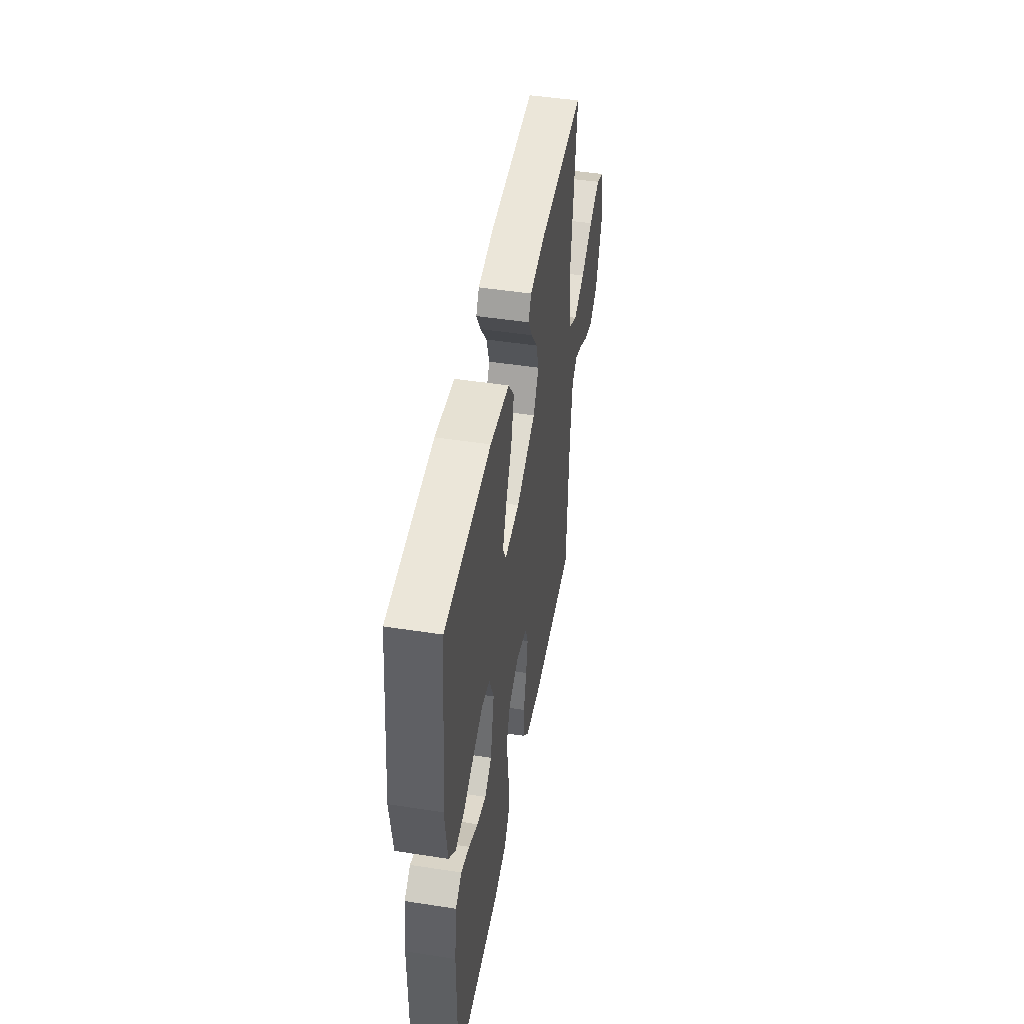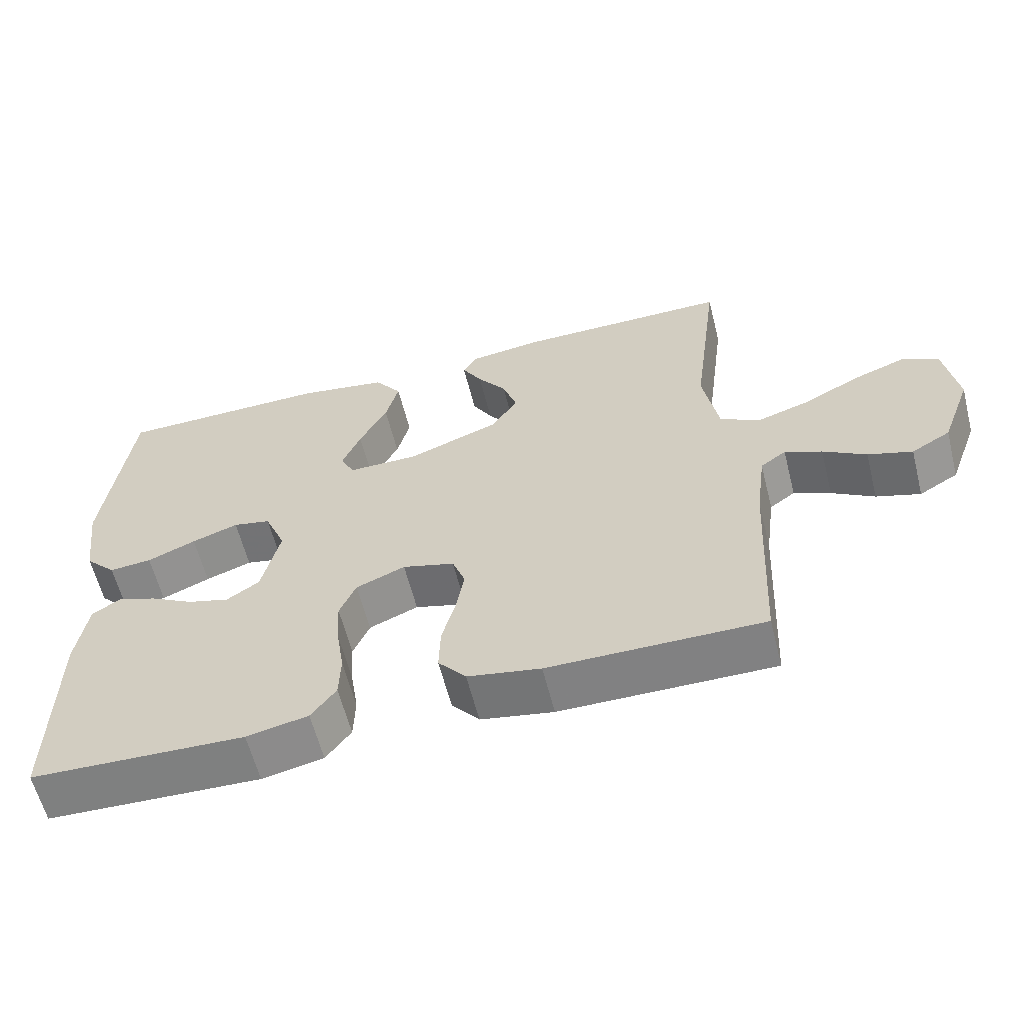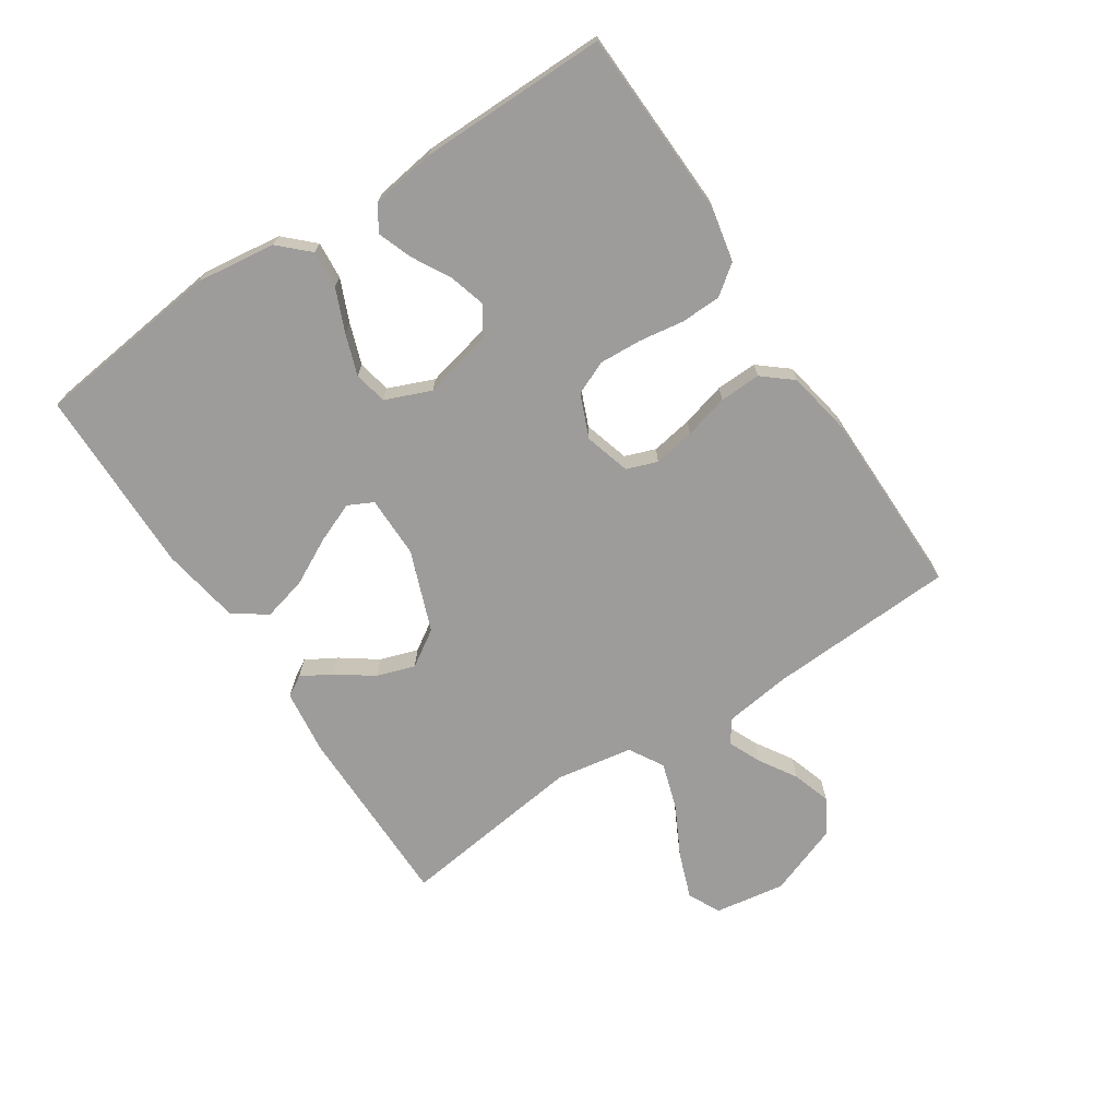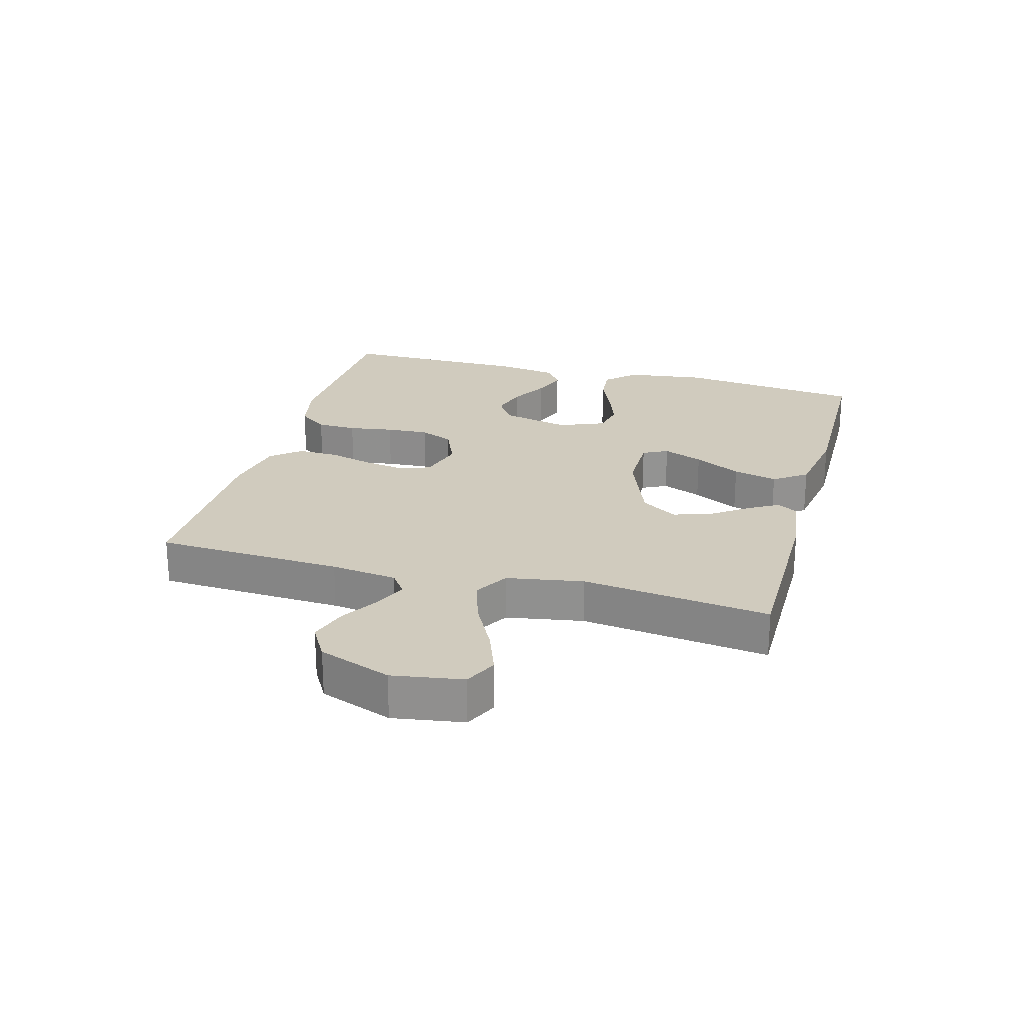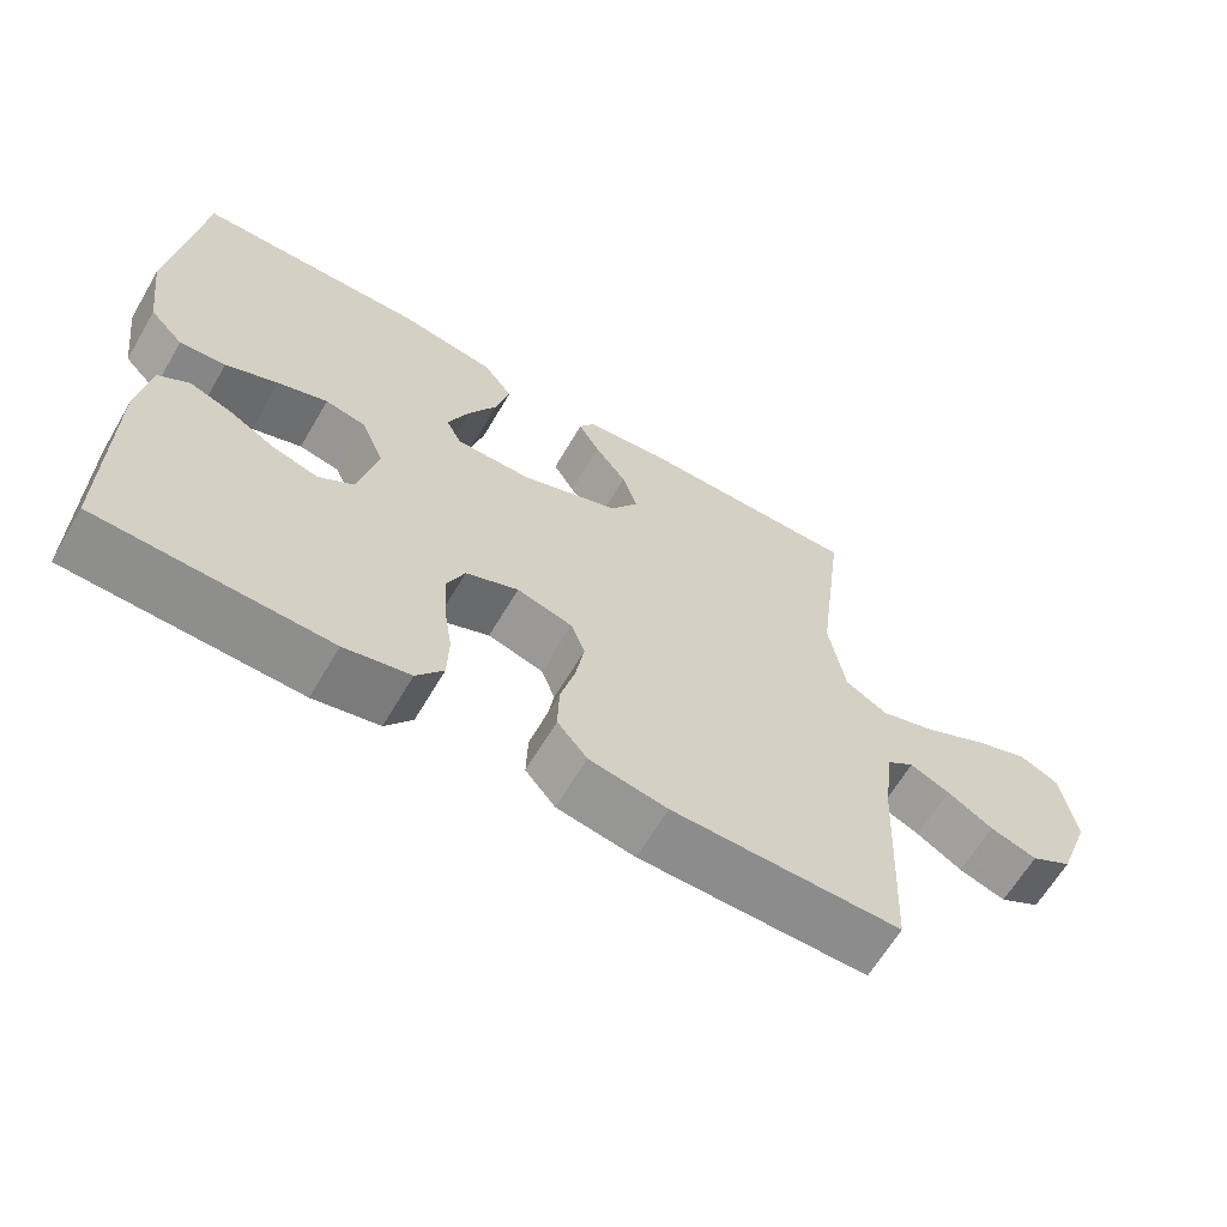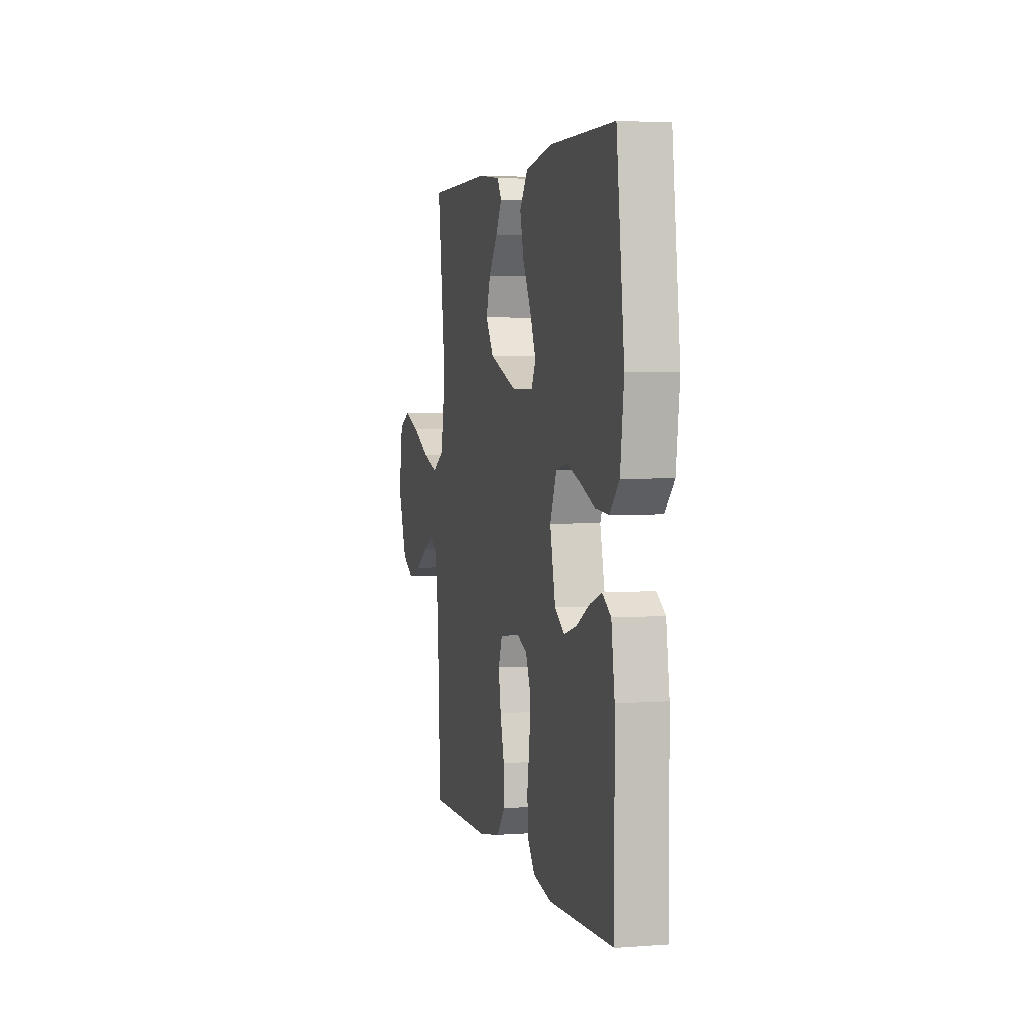
<metadata>
{"format":"obj","ext":"obj","renderer":"f3d","projection":"perspective","resolution":1024,"background":"white","views":[{"elev":47.6,"azim":99.9,"up":"+Z"},{"elev":-60.7,"azim":-165.8,"up":"+Z"},{"elev":-70.3,"azim":123.4,"up":"+Y"},{"elev":23.6,"azim":-74.7,"up":"+Y"},{"elev":-64.1,"azim":149.5,"up":"+Z"},{"elev":3.2,"azim":75.9,"up":"+Z"}]}
</metadata>
<code>
v 0.5 0.07 -0.5
v 0.2 0.07 -0.511
v 0.114 0.07 -0.493
v 0.079 0.07 -0.446
v 0.077 0.07 -0.382
v 0.088 0.07 -0.31
v 0.092 0.07 -0.242
v 0.069 0.07 -0.188
v 0 0.07 -0.159
v -0.073 0.07 -0.18
v -0.091 0.07 -0.229
v -0.08 0.07 -0.295
v -0.061 0.07 -0.366
v -0.059 0.07 -0.432
v -0.098 0.07 -0.479
v -0.2 0.07 -0.498
v -0.5 0.07 -0.5
v -0.515 0.07 -0.2
v -0.529 0.07 -0.094
v -0.565 0.07 -0.068
v -0.617 0.07 -0.091
v -0.677 0.07 -0.128
v -0.739 0.07 -0.148
v -0.794 0.07 -0.116
v -0.837 0.07 0
v -0.819 0.07 0.113
v -0.767 0.07 0.138
v -0.694 0.07 0.111
v -0.613 0.07 0.069
v -0.538 0.07 0.045
v -0.483 0.07 0.077
v -0.462 0.07 0.2
v -0.5 0.07 0.5
v -0.2 0.07 0.5
v -0.097 0.07 0.487
v -0.077 0.07 0.454
v -0.105 0.07 0.405
v -0.146 0.07 0.348
v -0.166 0.07 0.287
v -0.129 0.07 0.229
v 0 0.07 0.18
v 0.099 0.07 0.18
v 0.119 0.07 0.22
v 0.093 0.07 0.284
v 0.054 0.07 0.359
v 0.036 0.07 0.43
v 0.074 0.07 0.483
v 0.2 0.07 0.504
v 0.5 0.07 0.5
v 0.535 0.07 0.2
v 0.518 0.07 0.073
v 0.474 0.07 0.027
v 0.414 0.07 0.032
v 0.346 0.07 0.061
v 0.281 0.07 0.084
v 0.228 0.07 0.073
v 0.198 0.07 0
v 0.223 0.07 -0.11
v 0.269 0.07 -0.141
v 0.328 0.07 -0.124
v 0.389 0.07 -0.09
v 0.444 0.07 -0.07
v 0.484 0.07 -0.097
v 0.499 0.07 -0.2
v 0.5 0 -0.5
v 0.2 0 -0.511
v 0.114 0 -0.493
v 0.079 0 -0.446
v 0.077 0 -0.382
v 0.088 0 -0.31
v 0.092 0 -0.242
v 0.069 0 -0.188
v 0 0 -0.159
v -0.073 0 -0.18
v -0.091 0 -0.229
v -0.08 0 -0.295
v -0.061 0 -0.366
v -0.059 0 -0.432
v -0.098 0 -0.479
v -0.2 0 -0.498
v -0.5 0 -0.5
v -0.515 0 -0.2
v -0.529 0 -0.094
v -0.565 0 -0.068
v -0.617 0 -0.091
v -0.677 0 -0.128
v -0.739 0 -0.148
v -0.794 0 -0.116
v -0.837 0 0
v -0.819 0 0.113
v -0.767 0 0.138
v -0.694 0 0.111
v -0.613 0 0.069
v -0.538 0 0.045
v -0.483 0 0.077
v -0.462 0 0.2
v -0.5 0 0.5
v -0.2 0 0.5
v -0.097 0 0.487
v -0.077 0 0.454
v -0.105 0 0.405
v -0.146 0 0.348
v -0.166 0 0.287
v -0.129 0 0.229
v 0 0 0.18
v 0.099 0 0.18
v 0.119 0 0.22
v 0.093 0 0.284
v 0.054 0 0.359
v 0.036 0 0.43
v 0.074 0 0.483
v 0.2 0 0.504
v 0.5 0 0.5
v 0.535 0 0.2
v 0.518 0 0.073
v 0.474 0 0.027
v 0.414 0 0.032
v 0.346 0 0.061
v 0.281 0 0.084
v 0.228 0 0.073
v 0.198 0 0
v 0.223 0 -0.11
v 0.269 0 -0.141
v 0.328 0 -0.124
v 0.389 0 -0.09
v 0.444 0 -0.07
v 0.484 0 -0.097
v 0.499 0 -0.2
f 4 5 6
f 3 4 6
f 2 3 6
f 1 2 6
f 64 1 6
f 63 64 6
f 62 63 6
f 61 62 6
f 60 61 6
f 59 60 6 7
f 58 59 7 8
f 57 58 8 9
f 56 57 9 10
f 52 53 54
f 51 52 54
f 50 51 54
f 49 50 54
f 48 49 54
f 47 48 54
f 46 47 54
f 45 46 54
f 44 45 54
f 43 44 54 55
f 42 43 55 56
f 36 37 38
f 35 36 38
f 34 35 38
f 33 34 38
f 32 33 38
f 31 32 38 39
f 27 28 29
f 26 27 29
f 25 26 29
f 24 25 29
f 23 24 29
f 22 23 29
f 21 22 29
f 20 21 29 30
f 19 20 30 31
f 16 17 18
f 15 16 18
f 14 15 18
f 13 14 18
f 12 13 18
f 18 19 31
f 12 18 31
f 11 12 31
f 41 42 56 10
f 31 39 40
f 11 31 40
f 10 11 40
f 10 40 41
f 70 69 68
f 70 68 67
f 70 67 66
f 70 66 65
f 70 65 128
f 70 128 127
f 70 127 126
f 70 126 125
f 70 125 124
f 71 70 124 123
f 72 71 123 122
f 73 72 122 121
f 74 73 121 120
f 118 117 116
f 118 116 115
f 118 115 114
f 118 114 113
f 118 113 112
f 118 112 111
f 118 111 110
f 118 110 109
f 118 109 108
f 119 118 108 107
f 120 119 107 106
f 102 101 100
f 102 100 99
f 102 99 98
f 102 98 97
f 102 97 96
f 103 102 96 95
f 93 92 91
f 93 91 90
f 93 90 89
f 93 89 88
f 93 88 87
f 93 87 86
f 93 86 85
f 94 93 85 84
f 95 94 84 83
f 82 81 80
f 82 80 79
f 82 79 78
f 82 78 77
f 82 77 76
f 95 83 82
f 95 82 76
f 95 76 75
f 74 120 106 105
f 104 103 95
f 104 95 75
f 104 75 74
f 105 104 74
f 1 65 66 2
f 2 66 67 3
f 3 67 68 4
f 4 68 69 5
f 5 69 70 6
f 6 70 71 7
f 7 71 72 8
f 8 72 73 9
f 9 73 74 10
f 10 74 75 11
f 11 75 76 12
f 12 76 77 13
f 13 77 78 14
f 14 78 79 15
f 15 79 80 16
f 16 80 81 17
f 17 81 82 18
f 18 82 83 19
f 19 83 84 20
f 20 84 85 21
f 21 85 86 22
f 22 86 87 23
f 23 87 88 24
f 24 88 89 25
f 25 89 90 26
f 26 90 91 27
f 27 91 92 28
f 28 92 93 29
f 29 93 94 30
f 30 94 95 31
f 31 95 96 32
f 32 96 97 33
f 33 97 98 34
f 34 98 99 35
f 35 99 100 36
f 36 100 101 37
f 37 101 102 38
f 38 102 103 39
f 39 103 104 40
f 40 104 105 41
f 41 105 106 42
f 42 106 107 43
f 43 107 108 44
f 44 108 109 45
f 45 109 110 46
f 46 110 111 47
f 47 111 112 48
f 48 112 113 49
f 49 113 114 50
f 50 114 115 51
f 51 115 116 52
f 52 116 117 53
f 53 117 118 54
f 54 118 119 55
f 55 119 120 56
f 56 120 121 57
f 57 121 122 58
f 58 122 123 59
f 59 123 124 60
f 60 124 125 61
f 61 125 126 62
f 62 126 127 63
f 63 127 128 64
f 64 128 65 1

</code>
